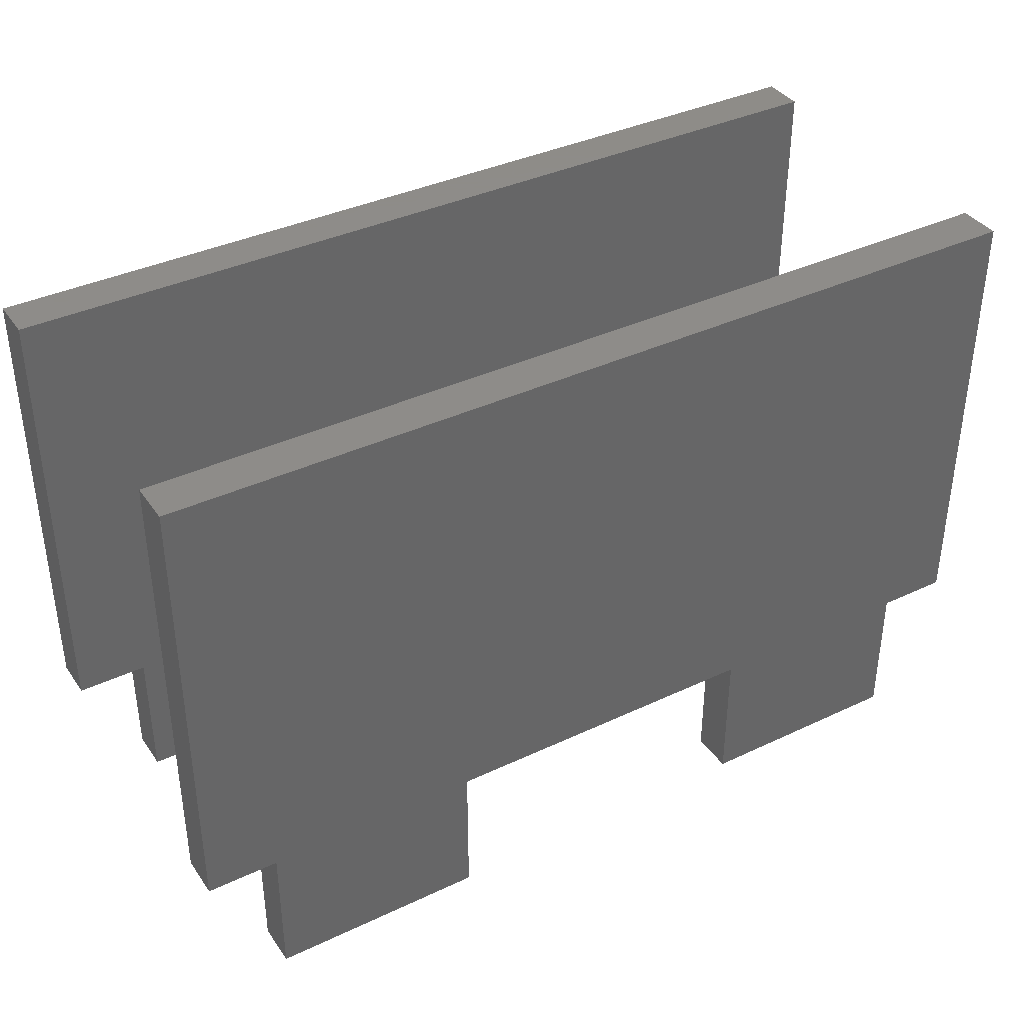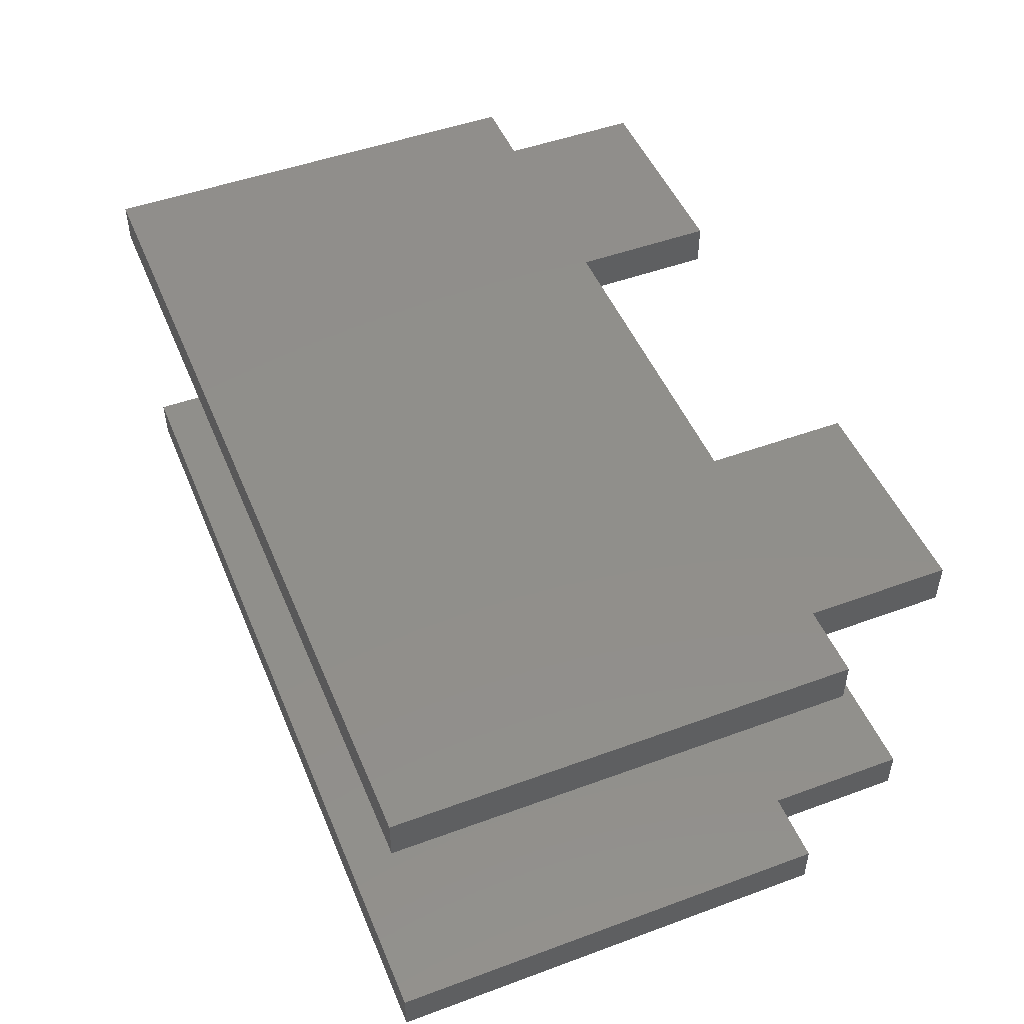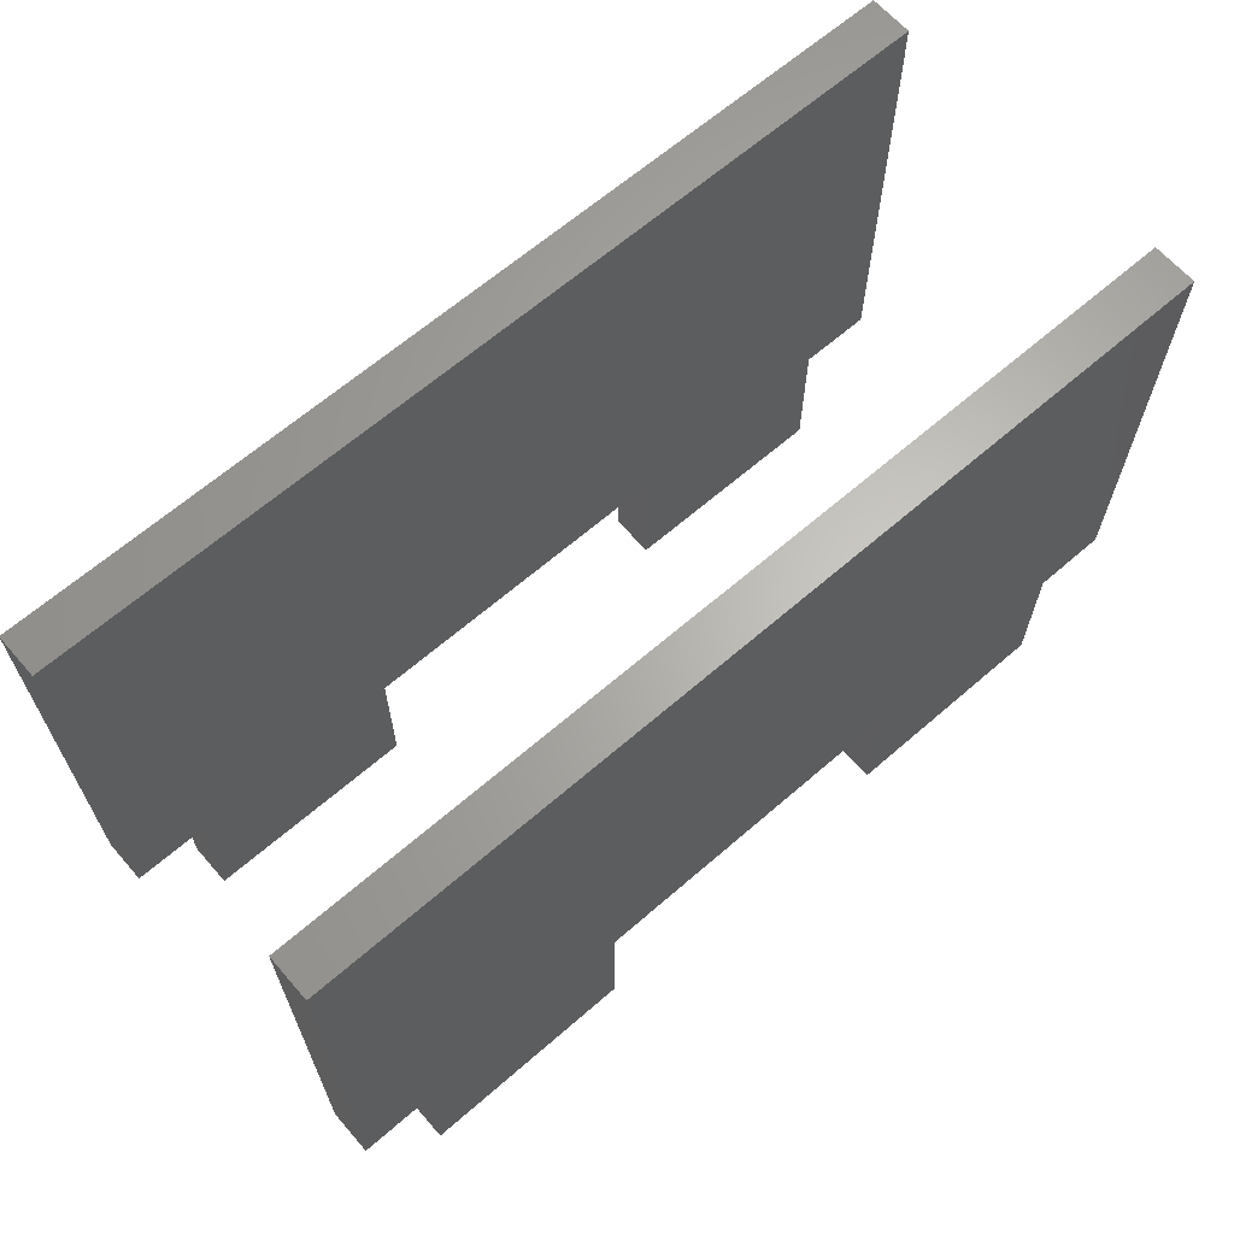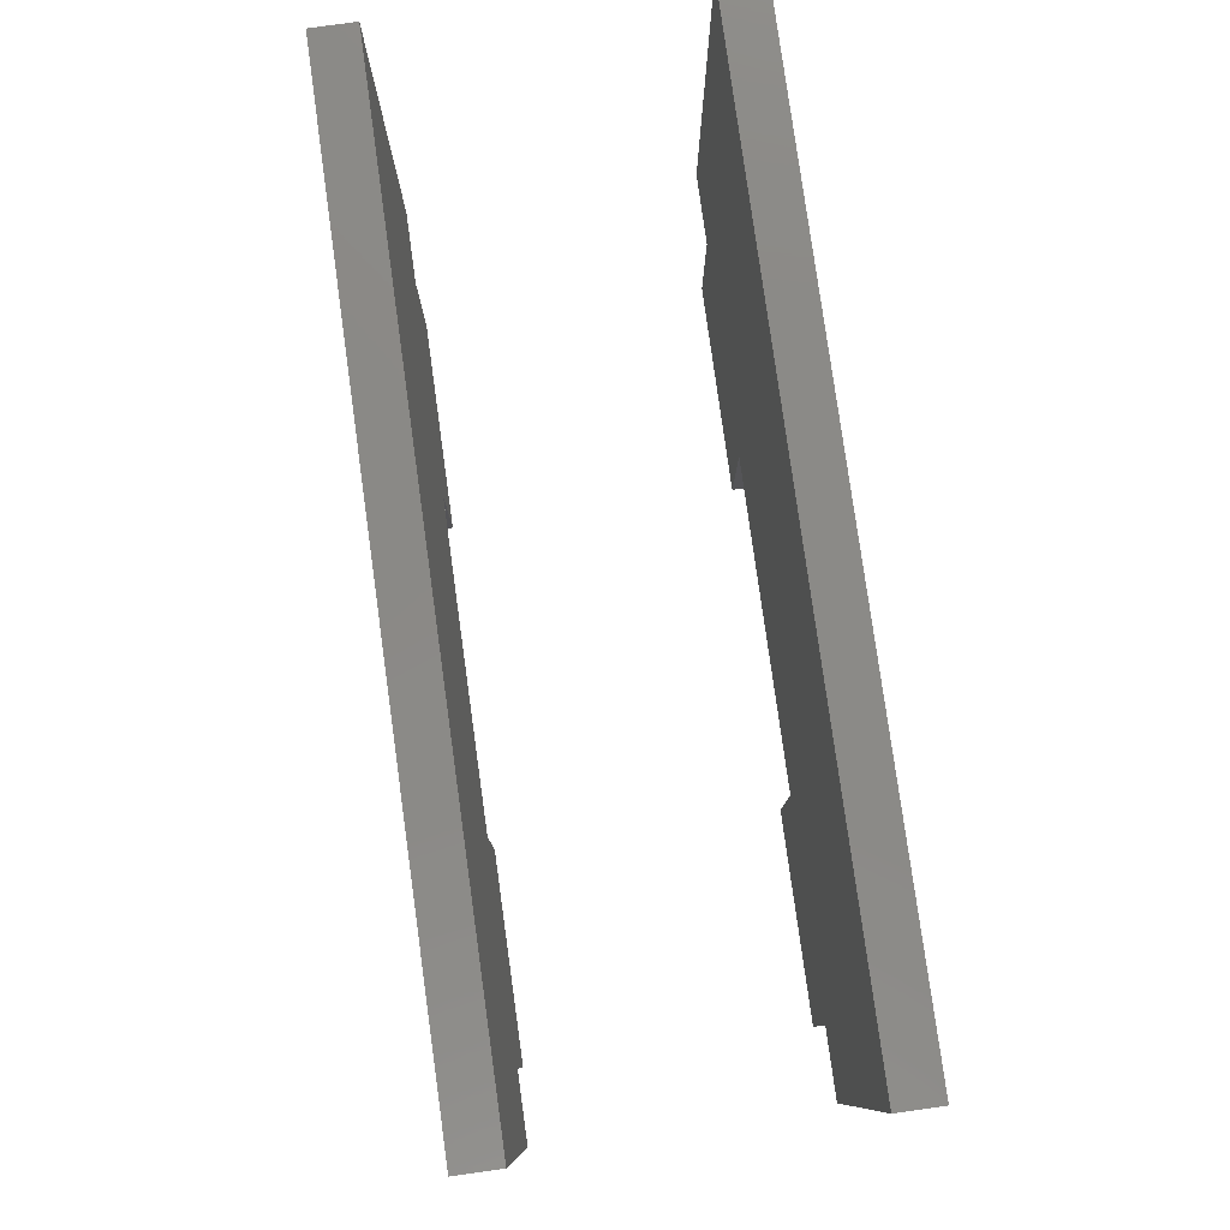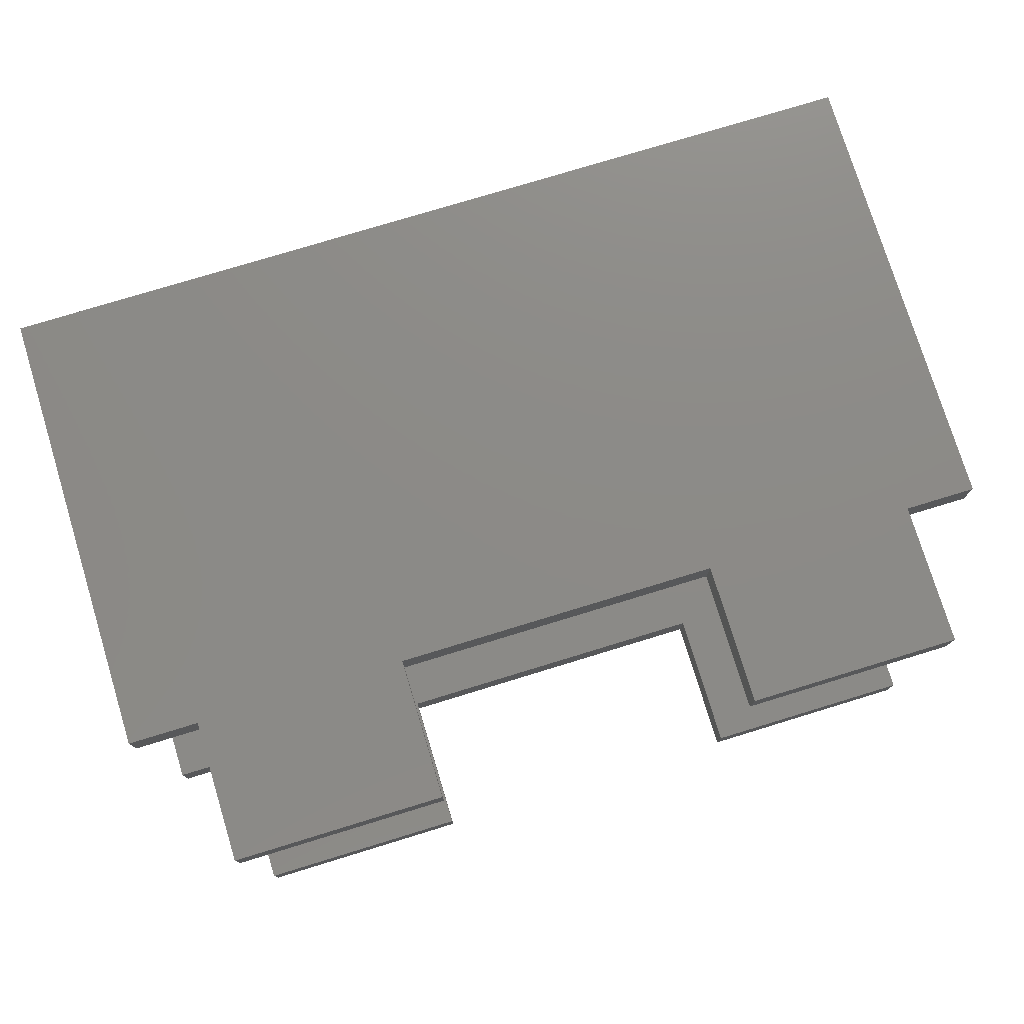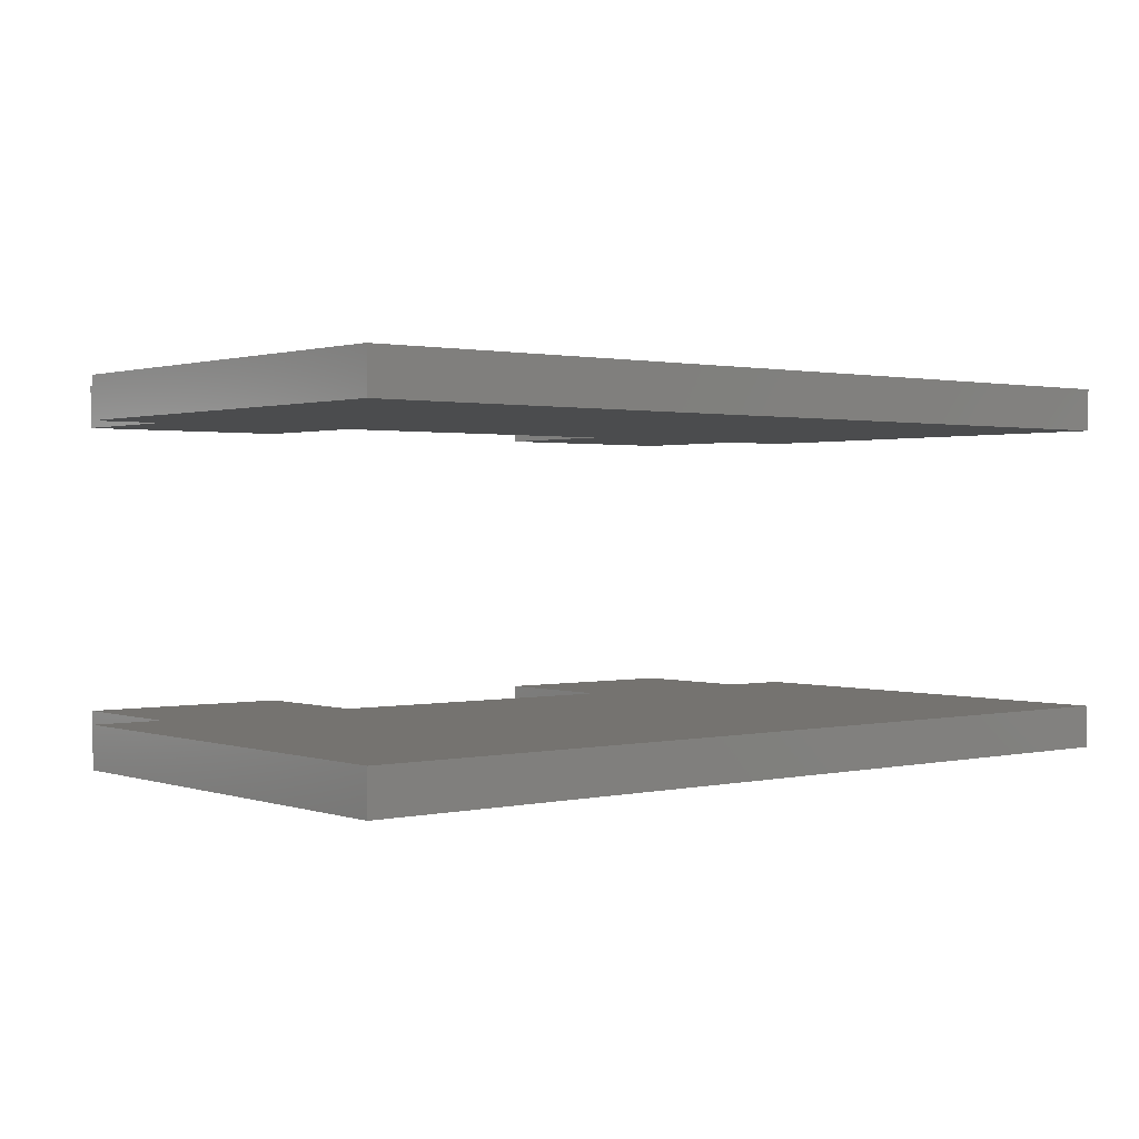
<metadata>
{"format":"stl","ext":"stl","renderer":"f3d","projection":"perspective","resolution":1024,"background":"white","views":[{"elev":38.0,"azim":149.1,"up":"+Z"},{"elev":48.9,"azim":67.8,"up":"+Y"},{"elev":65.0,"azim":-41.1,"up":"+Z"},{"elev":79.9,"azim":-97.9,"up":"+Z"},{"elev":76.9,"azim":163.0,"up":"+Y"},{"elev":1.1,"azim":-39.4,"up":"+Y"}]}
</metadata>
<code>
# stl→obj: 48 verts, 88 faces
v 143.3 -75 -50
v 143.3 -72 -50
v 143.3 -75 -82
v 143.3 -72 -82
v 148.3 -75 -82
v 148.3 -72 -82
v 148.3 -75 -92
v 148.3 -72 -92
v 163.3 -75 -92
v 163.3 -72 -92
v 163.3 -75 -82
v 163.3 -72 -82
v 186.3 -75 -82
v 186.3 -72 -82
v 186.3 -75 -92
v 186.3 -72 -92
v 201.3 -75 -92
v 201.3 -72 -92
v 201.3 -75 -82
v 201.3 -72 -82
v 206.3 -75 -82
v 206.3 -72 -82
v 206.3 -75 -50
v 206.3 -72 -50
v 143.3 -52 -50
v 143.3 -49 -50
v 143.3 -52 -82
v 143.3 -49 -82
v 148.3 -52 -82
v 148.3 -49 -82
v 148.3 -52 -92
v 148.3 -49 -92
v 163.3 -52 -92
v 163.3 -49 -92
v 163.3 -52 -82
v 163.3 -49 -82
v 186.3 -52 -82
v 186.3 -49 -82
v 186.3 -52 -92
v 186.3 -49 -92
v 201.3 -52 -92
v 201.3 -49 -92
v 201.3 -52 -82
v 201.3 -49 -82
v 206.3 -52 -82
v 206.3 -49 -82
v 206.3 -52 -50
v 206.3 -49 -50
f 1 2 3
f 3 2 4
f 3 4 5
f 5 4 6
f 5 6 7
f 7 6 8
f 9 7 10
f 10 7 8
f 9 10 11
f 11 10 12
f 11 12 13
f 13 12 14
f 13 14 15
f 15 14 16
f 17 15 18
f 18 15 16
f 17 18 19
f 19 18 20
f 19 20 21
f 21 20 22
f 21 22 23
f 23 22 24
f 1 23 2
f 2 23 24
f 8 6 10
f 10 6 12
f 16 14 18
f 18 14 20
f 24 22 20
f 24 20 14
f 24 14 12
f 24 12 6
f 24 6 4
f 24 4 2
f 7 9 5
f 5 9 11
f 15 17 13
f 13 17 19
f 23 1 3
f 23 3 5
f 23 5 11
f 23 11 13
f 23 13 19
f 23 19 21
f 25 26 27
f 27 26 28
f 27 28 29
f 29 28 30
f 29 30 31
f 31 30 32
f 33 31 34
f 34 31 32
f 33 34 35
f 35 34 36
f 35 36 37
f 37 36 38
f 37 38 39
f 39 38 40
f 41 39 42
f 42 39 40
f 41 42 43
f 43 42 44
f 43 44 45
f 45 44 46
f 45 46 47
f 47 46 48
f 25 47 26
f 26 47 48
f 32 30 34
f 34 30 36
f 40 38 42
f 42 38 44
f 48 46 44
f 48 44 38
f 48 38 36
f 48 36 30
f 48 30 28
f 48 28 26
f 31 33 29
f 29 33 35
f 39 41 37
f 37 41 43
f 47 25 27
f 47 27 29
f 47 29 35
f 47 35 37
f 47 37 43
f 47 43 45

</code>
